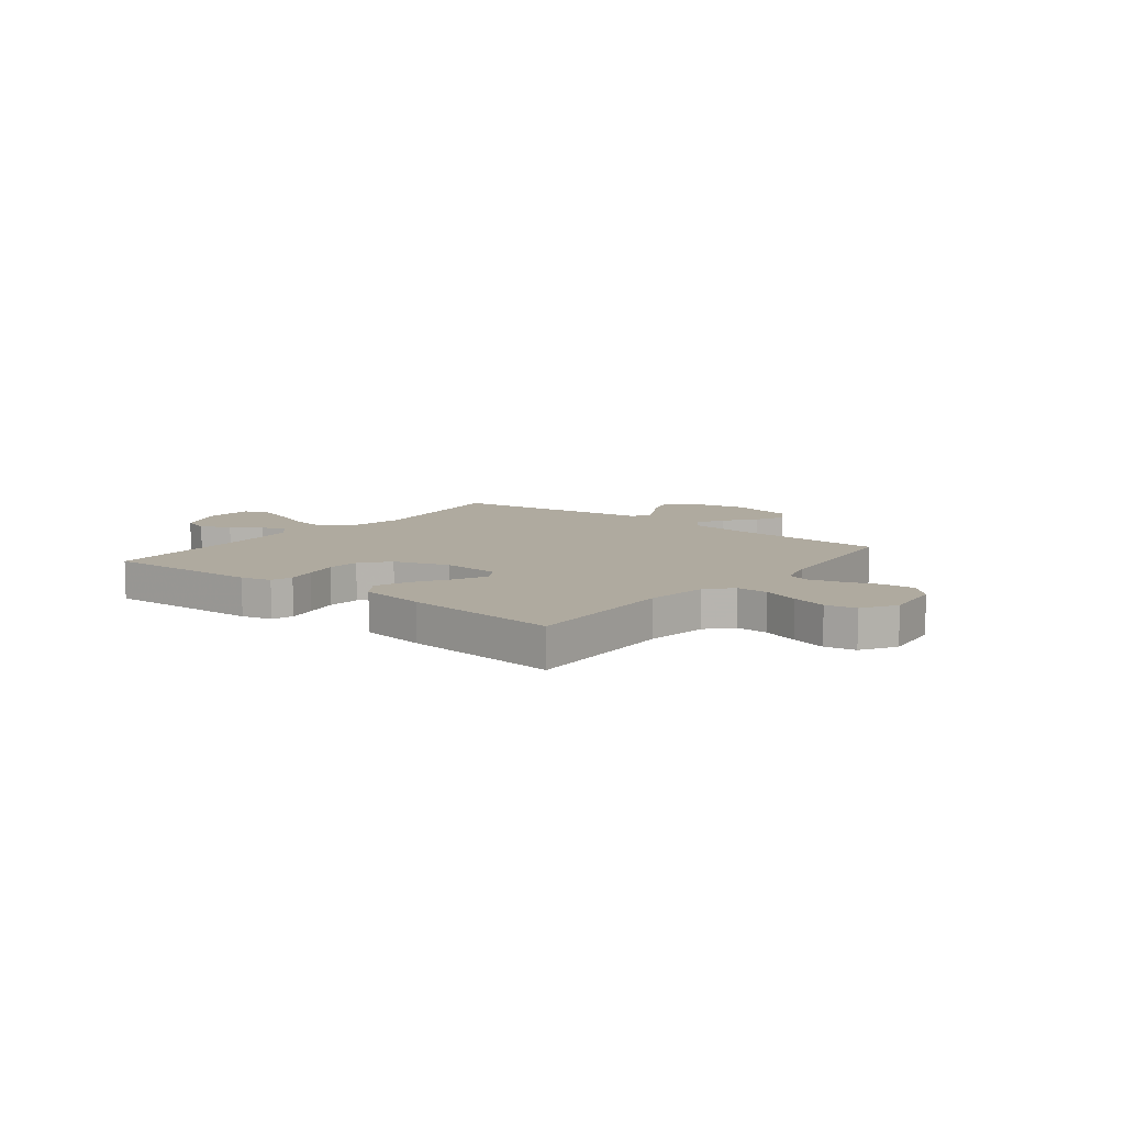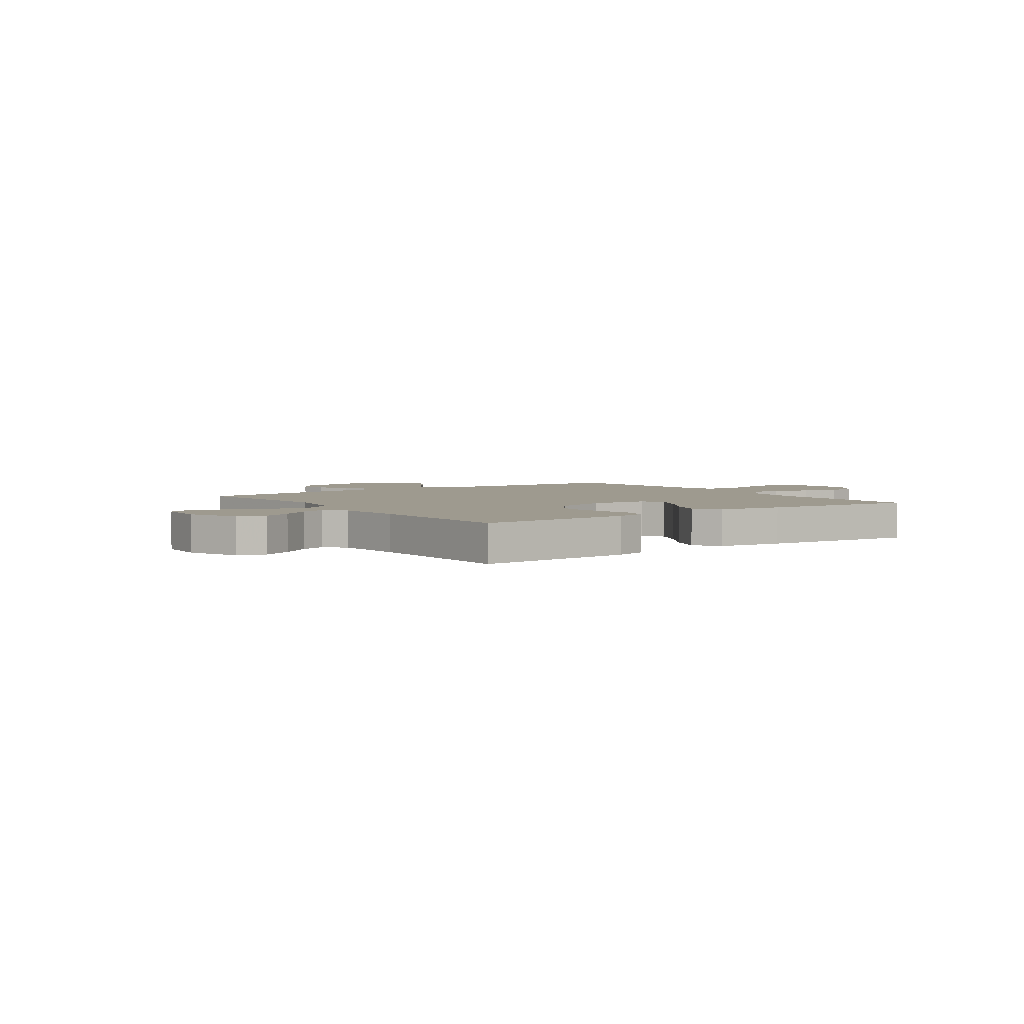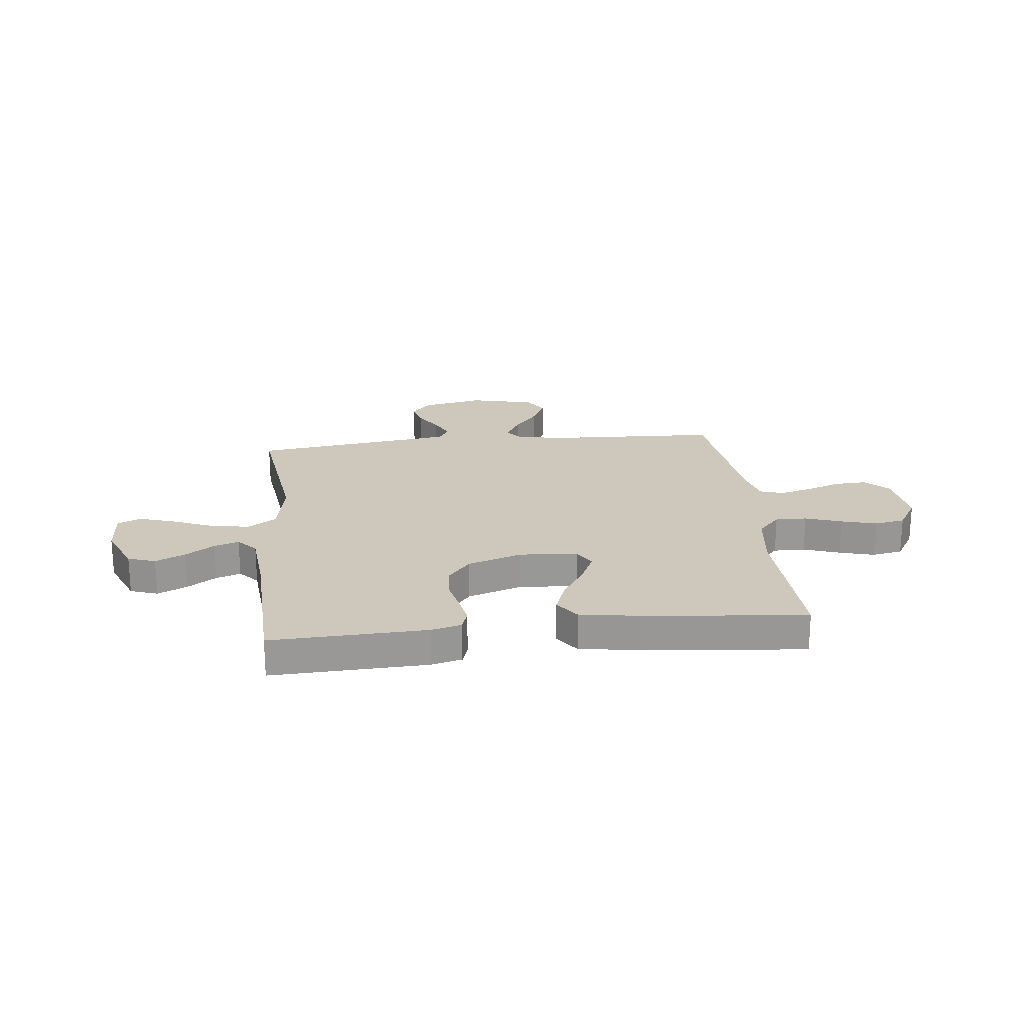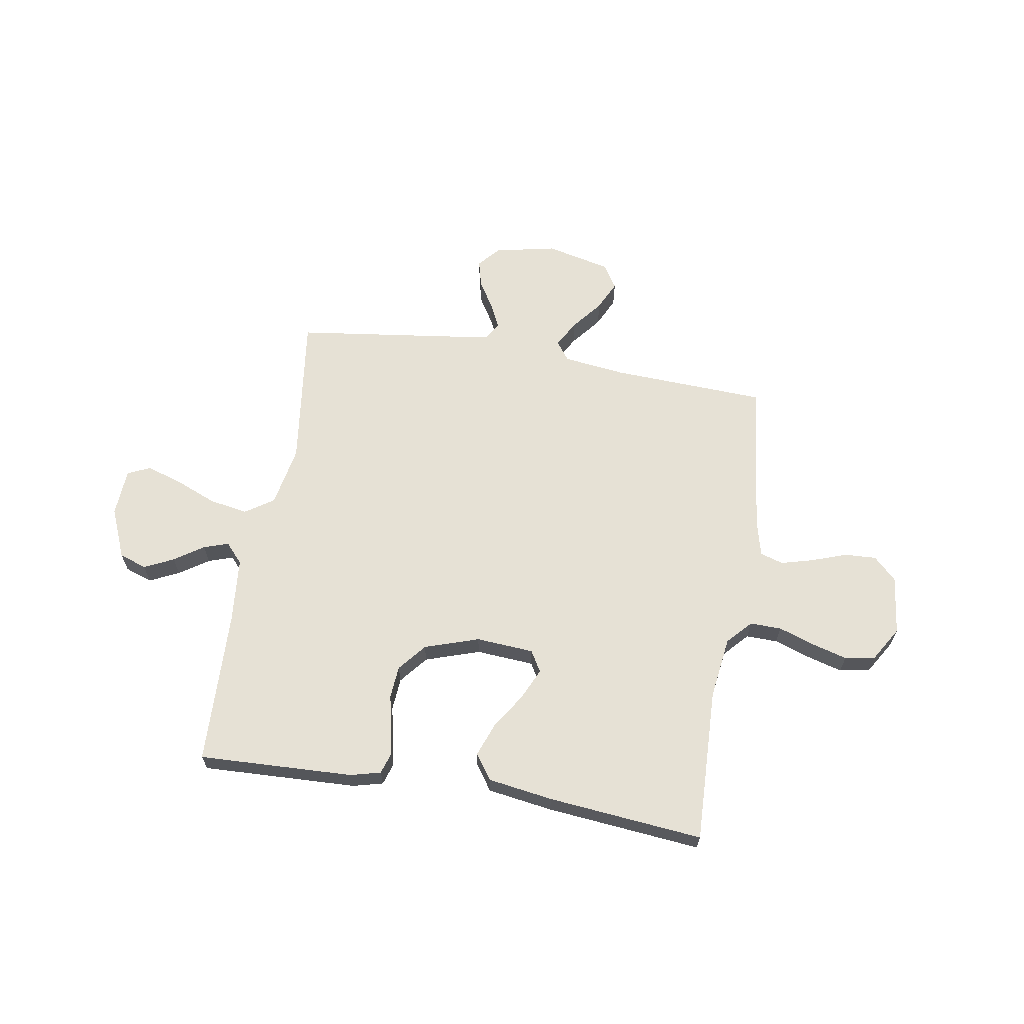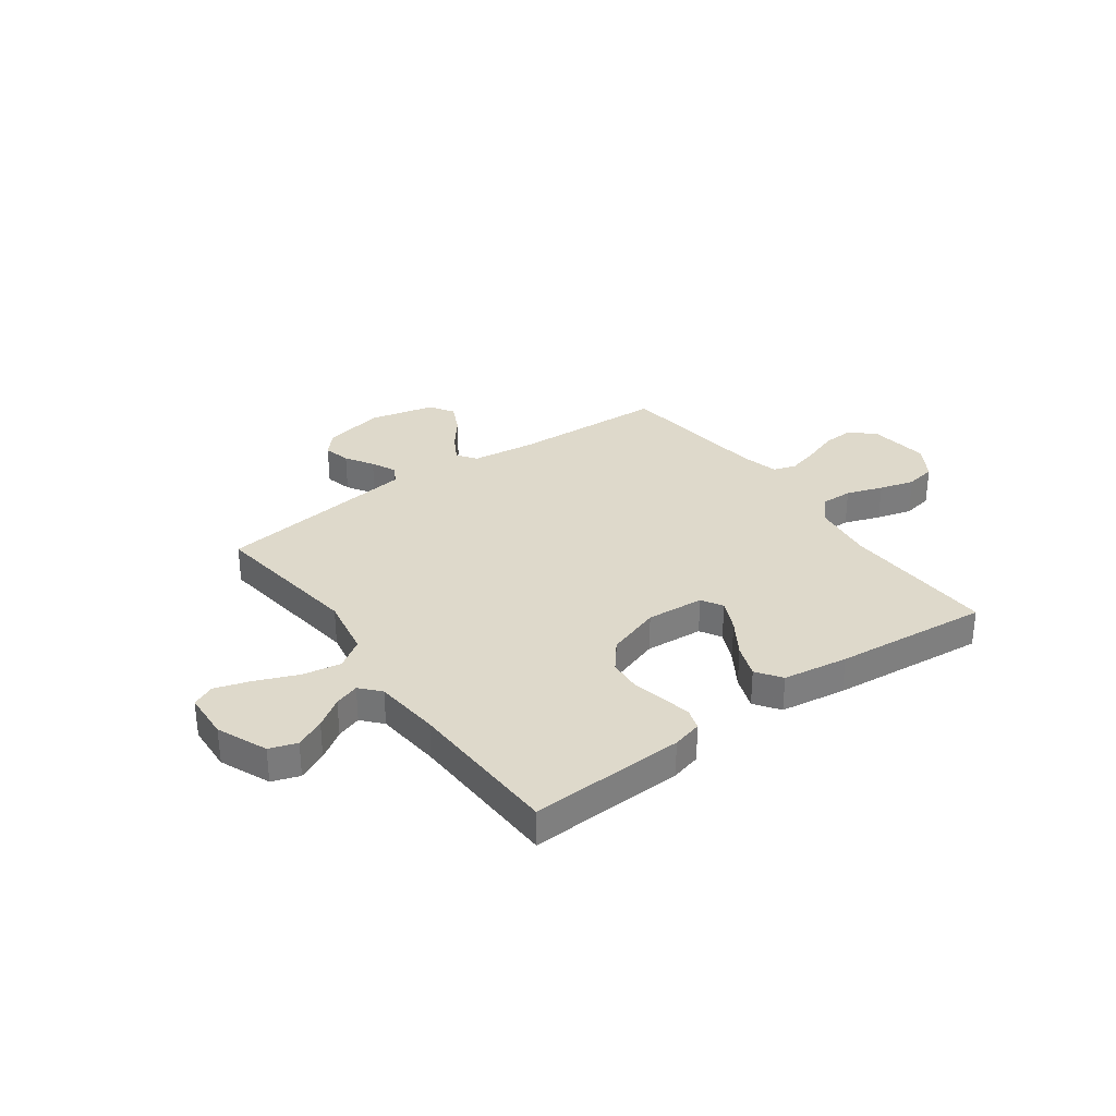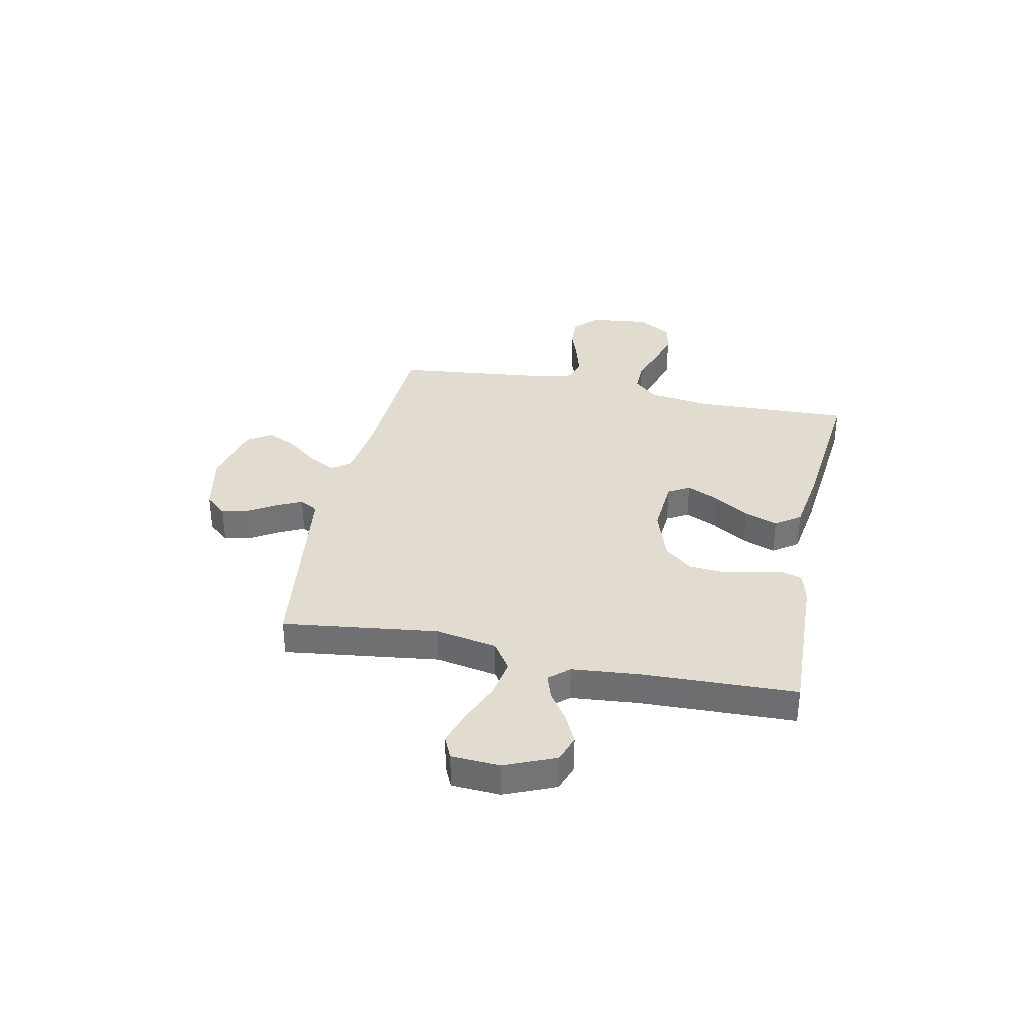
<metadata>
{"format":"obj","ext":"obj","renderer":"f3d","projection":"perspective","resolution":1024,"background":"white","views":[{"elev":9.5,"azim":-141.8,"up":"+Y"},{"elev":3.7,"azim":144.5,"up":"+Y"},{"elev":21.8,"azim":173.8,"up":"+Y"},{"elev":64.1,"azim":-170.5,"up":"+Y"},{"elev":31.8,"azim":144.1,"up":"+Y"},{"elev":34.4,"azim":101.9,"up":"+Y"}]}
</metadata>
<code>
v -0.5 0.07 0.5
v -0.2 0.07 0.513
v -0.079 0.07 0.528
v -0.052 0.07 0.565
v -0.081 0.07 0.617
v -0.128 0.07 0.676
v -0.155 0.07 0.733
v -0.125 0.07 0.78
v 0 0.07 0.809
v 0.119 0.07 0.784
v 0.156 0.07 0.742
v 0.143 0.07 0.69
v 0.11 0.07 0.636
v 0.087 0.07 0.588
v 0.107 0.07 0.553
v 0.2 0.07 0.54
v 0.5 0.07 0.5
v 0.461 0.07 0.2
v 0.483 0.07 0.082
v 0.538 0.07 0.045
v 0.613 0.07 0.058
v 0.693 0.07 0.091
v 0.762 0.07 0.113
v 0.806 0.07 0.093
v 0.811 0.07 0
v 0.77 0.07 -0.097
v 0.717 0.07 -0.115
v 0.66 0.07 -0.088
v 0.604 0.07 -0.05
v 0.556 0.07 -0.034
v 0.522 0.07 -0.072
v 0.51 0.07 -0.2
v 0.5 0.07 -0.5
v 0.2 0.07 -0.488
v 0.142 0.07 -0.473
v 0.129 0.07 -0.432
v 0.14 0.07 -0.376
v 0.154 0.07 -0.312
v 0.149 0.07 -0.249
v 0.105 0.07 -0.195
v 0 0.07 -0.16
v -0.112 0.07 -0.168
v -0.136 0.07 -0.209
v -0.108 0.07 -0.27
v -0.064 0.07 -0.339
v -0.04 0.07 -0.404
v -0.074 0.07 -0.452
v -0.2 0.07 -0.471
v -0.5 0.07 -0.5
v -0.489 0.07 -0.2
v -0.505 0.07 -0.08
v -0.548 0.07 -0.033
v -0.609 0.07 -0.034
v -0.679 0.07 -0.058
v -0.747 0.07 -0.077
v -0.806 0.07 -0.066
v -0.846 0.07 0
v -0.832 0.07 0.115
v -0.788 0.07 0.158
v -0.727 0.07 0.155
v -0.659 0.07 0.131
v -0.597 0.07 0.114
v -0.552 0.07 0.128
v -0.534 0.07 0.2
v -0.5 0 0.5
v -0.2 0 0.513
v -0.079 0 0.528
v -0.052 0 0.565
v -0.081 0 0.617
v -0.128 0 0.676
v -0.155 0 0.733
v -0.125 0 0.78
v 0 0 0.809
v 0.119 0 0.784
v 0.156 0 0.742
v 0.143 0 0.69
v 0.11 0 0.636
v 0.087 0 0.588
v 0.107 0 0.553
v 0.2 0 0.54
v 0.5 0 0.5
v 0.461 0 0.2
v 0.483 0 0.082
v 0.538 0 0.045
v 0.613 0 0.058
v 0.693 0 0.091
v 0.762 0 0.113
v 0.806 0 0.093
v 0.811 0 0
v 0.77 0 -0.097
v 0.717 0 -0.115
v 0.66 0 -0.088
v 0.604 0 -0.05
v 0.556 0 -0.034
v 0.522 0 -0.072
v 0.51 0 -0.2
v 0.5 0 -0.5
v 0.2 0 -0.488
v 0.142 0 -0.473
v 0.129 0 -0.432
v 0.14 0 -0.376
v 0.154 0 -0.312
v 0.149 0 -0.249
v 0.105 0 -0.195
v 0 0 -0.16
v -0.112 0 -0.168
v -0.136 0 -0.209
v -0.108 0 -0.27
v -0.064 0 -0.339
v -0.04 0 -0.404
v -0.074 0 -0.452
v -0.2 0 -0.471
v -0.5 0 -0.5
v -0.489 0 -0.2
v -0.505 0 -0.08
v -0.548 0 -0.033
v -0.609 0 -0.034
v -0.679 0 -0.058
v -0.747 0 -0.077
v -0.806 0 -0.066
v -0.846 0 0
v -0.832 0 0.115
v -0.788 0 0.158
v -0.727 0 0.155
v -0.659 0 0.131
v -0.597 0 0.114
v -0.552 0 0.128
v -0.534 0 0.2
f 58 59 60 61
f 58 61 62
f 57 58 62
f 56 57 62 63
f 53 54 55 56
f 47 48 49 50
f 47 50 51
f 44 45 46 47
f 43 44 47 51
f 42 43 51 52
f 35 36 37 38
f 33 34 35 38
f 32 33 38 39
f 31 32 39 40
f 26 27 28 29
f 26 29 30
f 25 26 30
f 24 25 30
f 21 22 23 24
f 21 24 30
f 20 21 30 31
f 16 17 18
f 15 16 18 19
f 10 11 12 13
f 10 13 14
f 9 10 14
f 8 9 14
f 5 6 7 8
f 4 5 8 14
f 3 4 14 15
f 64 1 2
f 63 64 2 3
f 53 56 63
f 52 53 63 3
f 41 42 52 3
f 19 20 31 40
f 19 40 41
f 3 15 19 41
f 125 124 123 122
f 126 125 122
f 126 122 121
f 127 126 121 120
f 120 119 118 117
f 114 113 112 111
f 115 114 111
f 111 110 109 108
f 115 111 108 107
f 116 115 107 106
f 102 101 100 99
f 102 99 98 97
f 103 102 97 96
f 104 103 96 95
f 93 92 91 90
f 94 93 90
f 94 90 89
f 94 89 88
f 88 87 86 85
f 94 88 85
f 95 94 85 84
f 82 81 80
f 83 82 80 79
f 77 76 75 74
f 78 77 74
f 78 74 73
f 78 73 72
f 72 71 70 69
f 78 72 69 68
f 79 78 68 67
f 66 65 128
f 67 66 128 127
f 127 120 117
f 67 127 117 116
f 67 116 106 105
f 104 95 84 83
f 105 104 83
f 105 83 79 67
f 1 65 66 2
f 2 66 67 3
f 3 67 68 4
f 4 68 69 5
f 5 69 70 6
f 6 70 71 7
f 7 71 72 8
f 8 72 73 9
f 9 73 74 10
f 10 74 75 11
f 11 75 76 12
f 12 76 77 13
f 13 77 78 14
f 14 78 79 15
f 15 79 80 16
f 16 80 81 17
f 17 81 82 18
f 18 82 83 19
f 19 83 84 20
f 20 84 85 21
f 21 85 86 22
f 22 86 87 23
f 23 87 88 24
f 24 88 89 25
f 25 89 90 26
f 26 90 91 27
f 27 91 92 28
f 28 92 93 29
f 29 93 94 30
f 30 94 95 31
f 31 95 96 32
f 32 96 97 33
f 33 97 98 34
f 34 98 99 35
f 35 99 100 36
f 36 100 101 37
f 37 101 102 38
f 38 102 103 39
f 39 103 104 40
f 40 104 105 41
f 41 105 106 42
f 42 106 107 43
f 43 107 108 44
f 44 108 109 45
f 45 109 110 46
f 46 110 111 47
f 47 111 112 48
f 48 112 113 49
f 49 113 114 50
f 50 114 115 51
f 51 115 116 52
f 52 116 117 53
f 53 117 118 54
f 54 118 119 55
f 55 119 120 56
f 56 120 121 57
f 57 121 122 58
f 58 122 123 59
f 59 123 124 60
f 60 124 125 61
f 61 125 126 62
f 62 126 127 63
f 63 127 128 64
f 64 128 65 1

</code>
